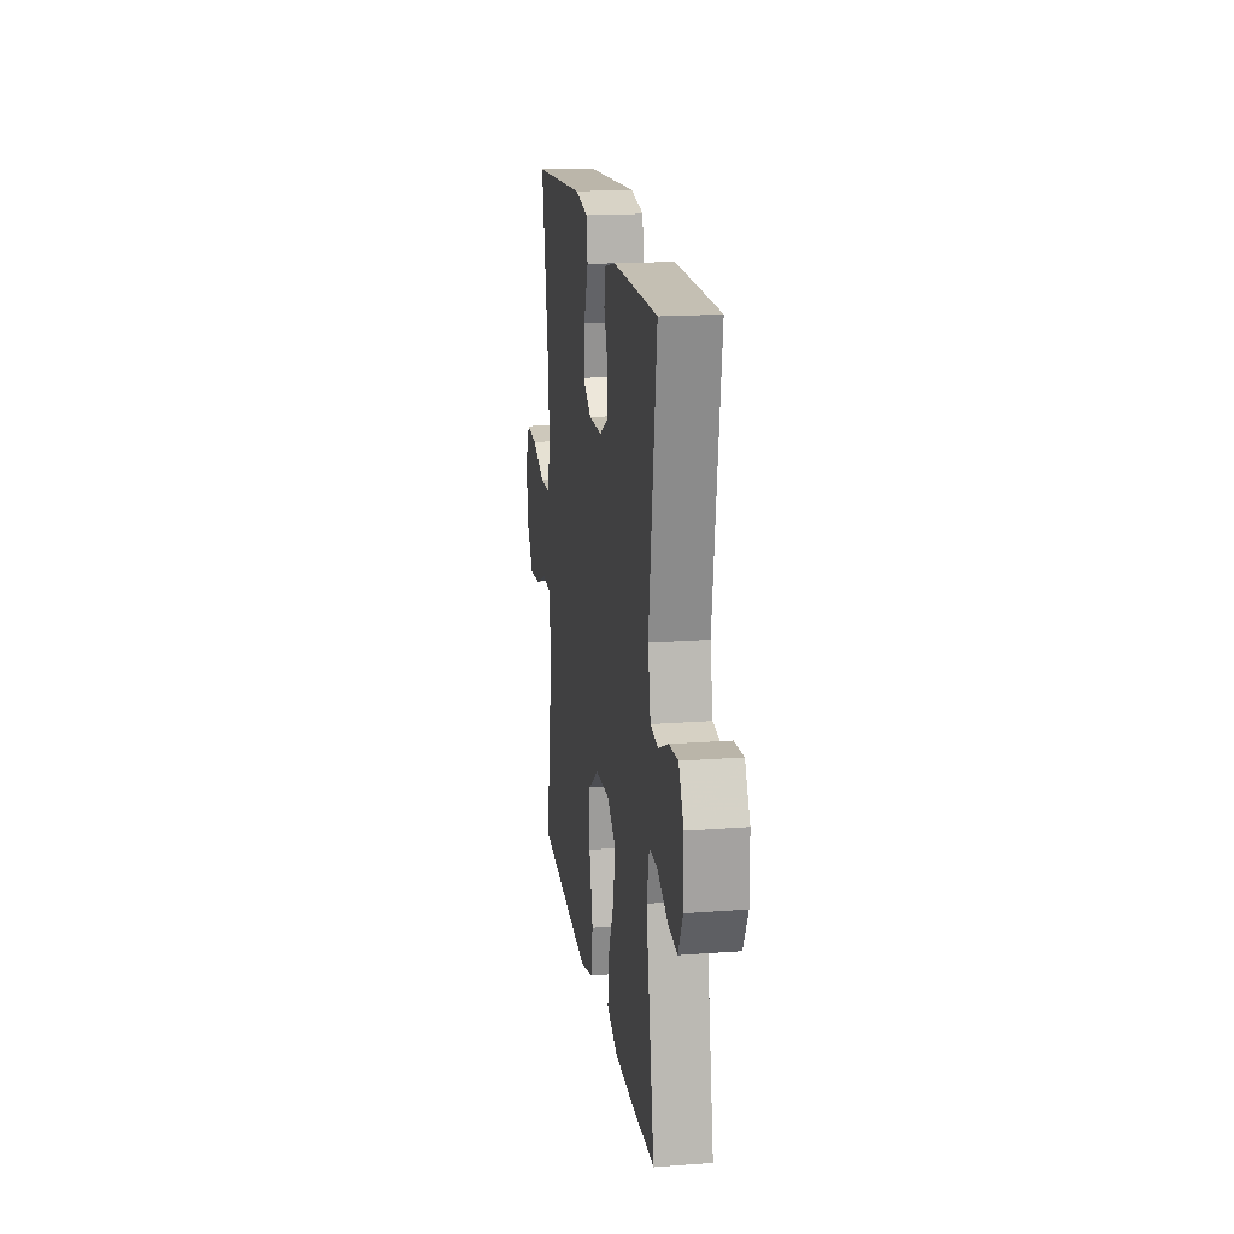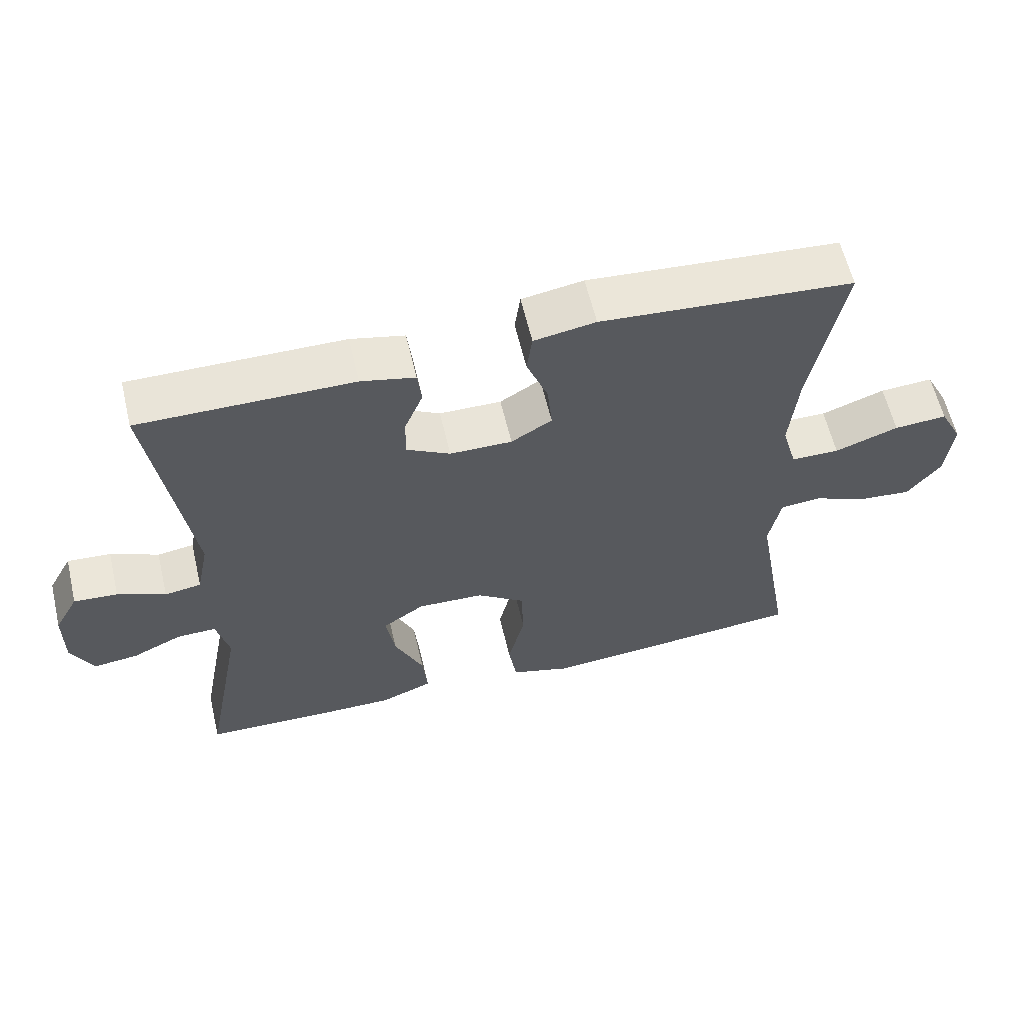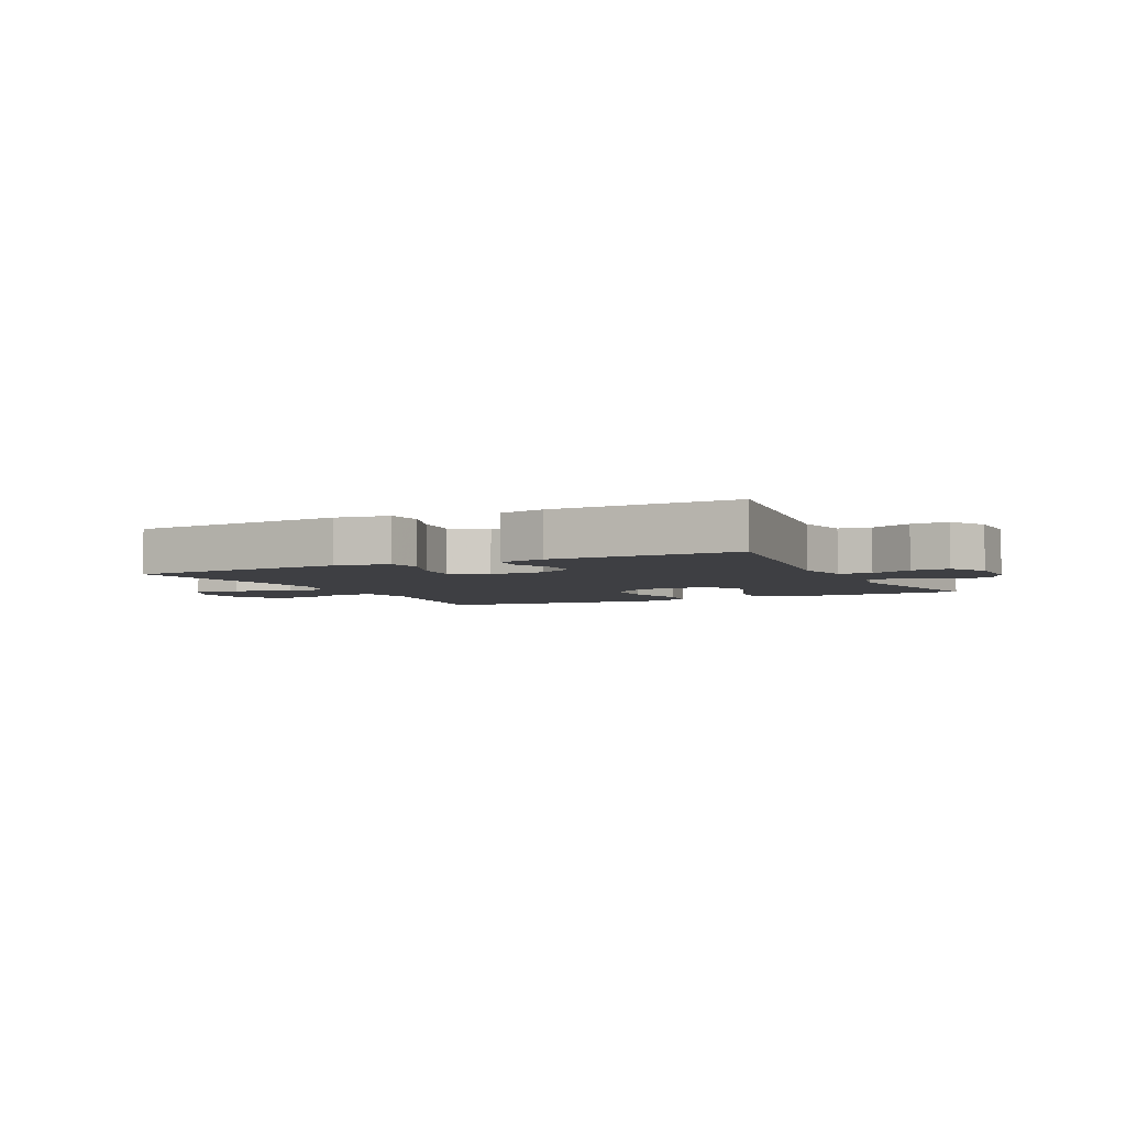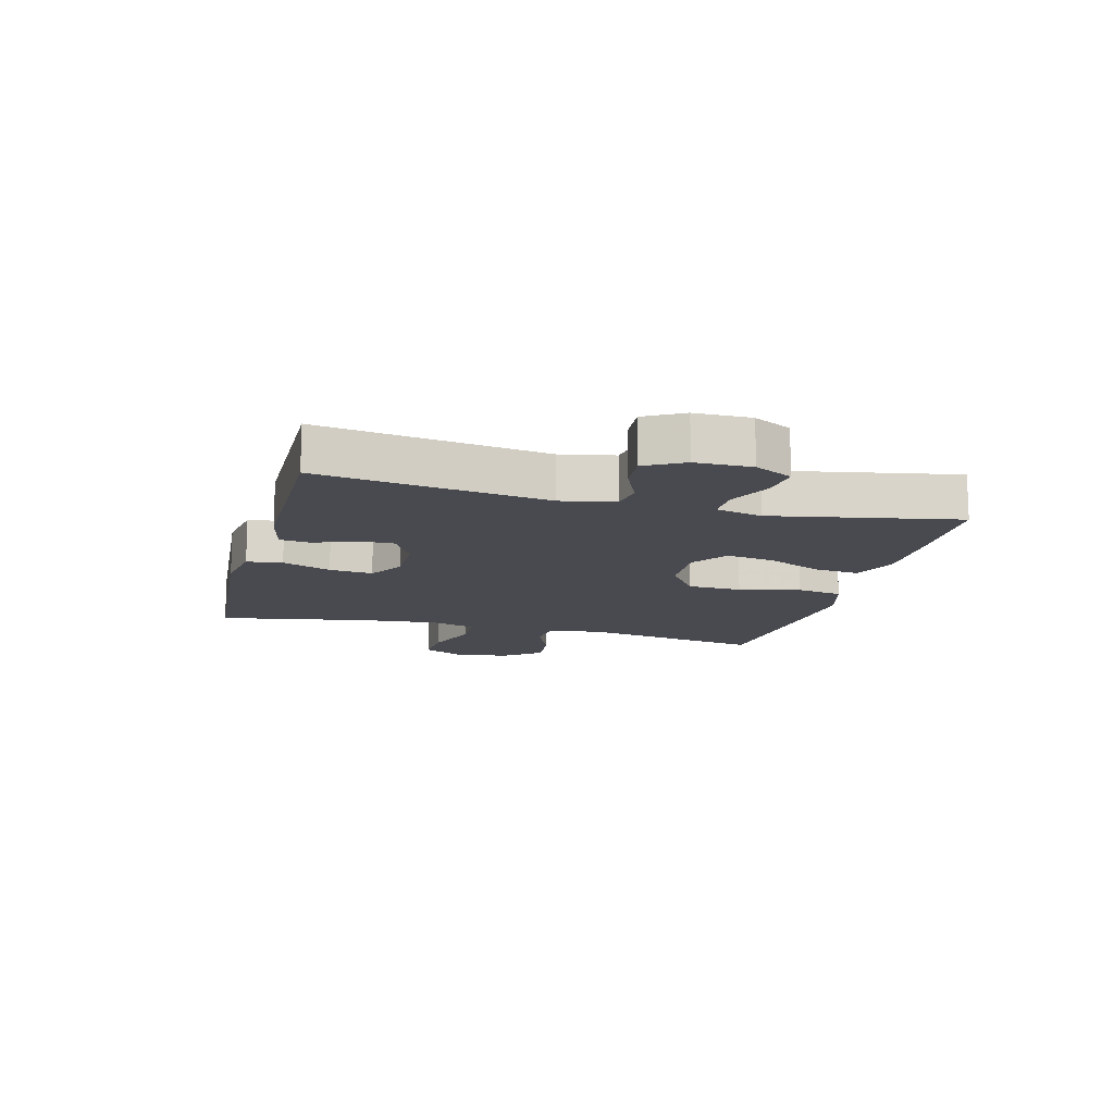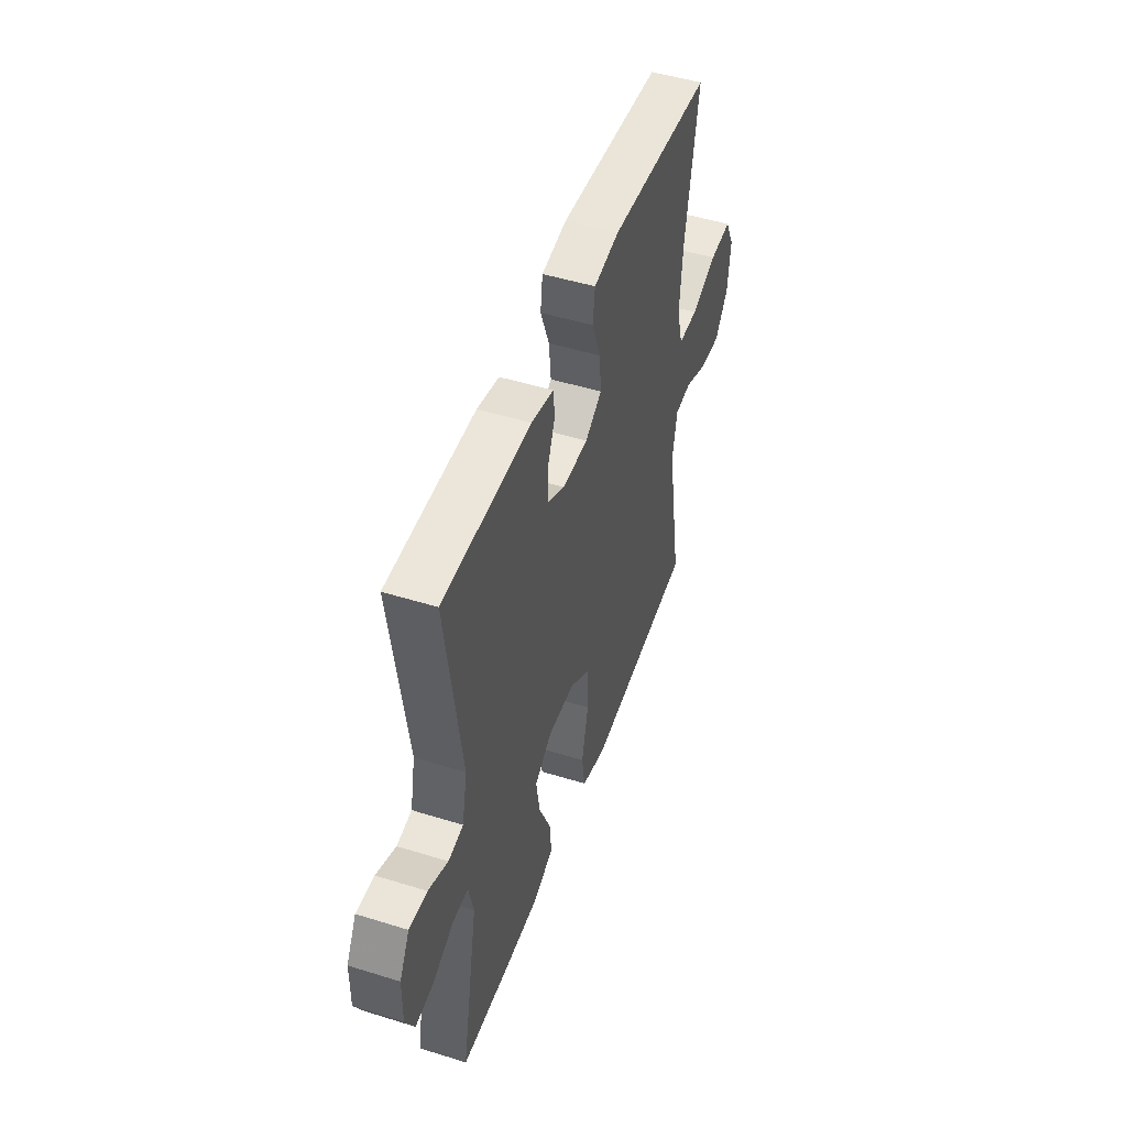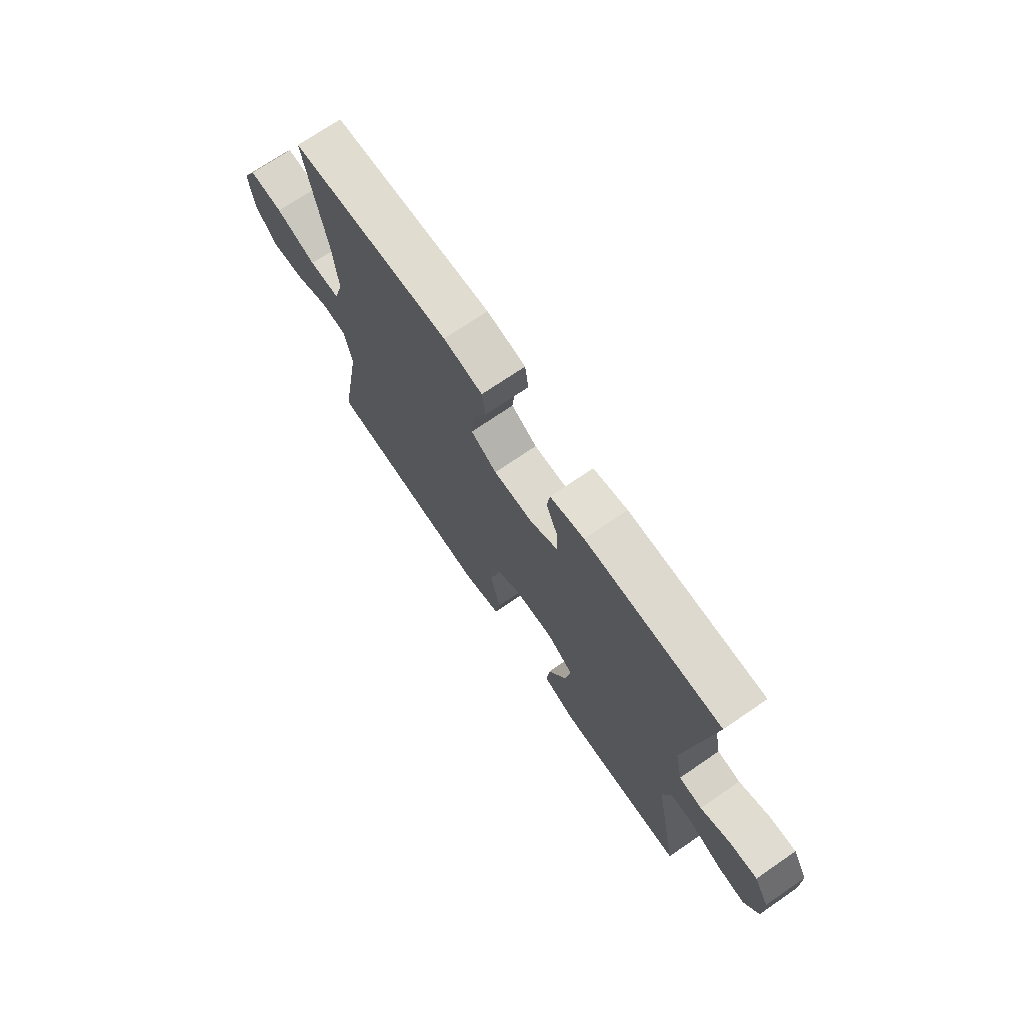
<metadata>
{"format":"obj","ext":"obj","renderer":"f3d","projection":"perspective","resolution":1024,"background":"white","views":[{"elev":18.3,"azim":81.6,"up":"+Z"},{"elev":60.4,"azim":166.7,"up":"+Z"},{"elev":-4.2,"azim":26.4,"up":"+Y"},{"elev":-13.6,"azim":75.2,"up":"+Y"},{"elev":48.6,"azim":109.1,"up":"+Z"},{"elev":72.0,"azim":55.6,"up":"+Z"}]}
</metadata>
<code>
v 0.5 0.07 -0.5
v 0.329 0.07 -0.506
v 0.207 0.07 -0.507
v 0.131 0.07 -0.477
v 0.138 0.07 -0.403
v 0.18 0.07 -0.309
v 0.193 0.07 -0.228
v 0.132 0.07 -0.186
v 0.036 0.07 -0.19
v -0.034 0.07 -0.24
v -0.037 0.07 -0.33
v -0.013 0.07 -0.432
v -0.025 0.07 -0.508
v -0.113 0.07 -0.534
v -0.245 0.07 -0.523
v -0.5 0.07 -0.5
v -0.447 0.07 -0.193
v -0.464 0.07 -0.105
v -0.523 0.07 -0.1
v -0.603 0.07 -0.134
v -0.679 0.07 -0.141
v -0.727 0.07 -0.078
v -0.737 0.07 0.016
v -0.704 0.07 0.081
v -0.627 0.07 0.076
v -0.535 0.07 0.043
v -0.465 0.07 0.044
v -0.443 0.07 0.122
v -0.454 0.07 0.244
v -0.5 0.07 0.5
v -0.135 0.07 0.528
v -0.046 0.07 0.513
v -0.038 0.07 0.454
v -0.069 0.07 0.373
v -0.076 0.07 0.301
v -0.017 0.07 0.265
v 0.073 0.07 0.266
v 0.136 0.07 0.301
v 0.135 0.07 0.362
v 0.108 0.07 0.429
v 0.114 0.07 0.48
v 0.192 0.07 0.498
v 0.5 0.07 0.5
v 0.446 0.07 0.123
v 0.464 0.07 0.034
v 0.517 0.07 0.026
v 0.586 0.07 0.057
v 0.649 0.07 0.062
v 0.684 0.07 -0.002
v 0.685 0.07 -0.095
v 0.653 0.07 -0.158
v 0.589 0.07 -0.151
v 0.516 0.07 -0.117
v 0.46 0.07 -0.116
v 0.442 0.07 -0.193
v 0.5 0 -0.5
v 0.329 0 -0.506
v 0.207 0 -0.507
v 0.131 0 -0.477
v 0.138 0 -0.403
v 0.18 0 -0.309
v 0.193 0 -0.228
v 0.132 0 -0.186
v 0.036 0 -0.19
v -0.034 0 -0.24
v -0.037 0 -0.33
v -0.013 0 -0.432
v -0.025 0 -0.508
v -0.113 0 -0.534
v -0.245 0 -0.523
v -0.5 0 -0.5
v -0.447 0 -0.193
v -0.464 0 -0.105
v -0.523 0 -0.1
v -0.603 0 -0.134
v -0.679 0 -0.141
v -0.727 0 -0.078
v -0.737 0 0.016
v -0.704 0 0.081
v -0.627 0 0.076
v -0.535 0 0.043
v -0.465 0 0.044
v -0.443 0 0.122
v -0.454 0 0.244
v -0.5 0 0.5
v -0.135 0 0.528
v -0.046 0 0.513
v -0.038 0 0.454
v -0.069 0 0.373
v -0.076 0 0.301
v -0.017 0 0.265
v 0.073 0 0.266
v 0.136 0 0.301
v 0.135 0 0.362
v 0.108 0 0.429
v 0.114 0 0.48
v 0.192 0 0.498
v 0.5 0 0.5
v 0.446 0 0.123
v 0.464 0 0.034
v 0.517 0 0.026
v 0.586 0 0.057
v 0.649 0 0.062
v 0.684 0 -0.002
v 0.685 0 -0.095
v 0.653 0 -0.158
v 0.589 0 -0.151
v 0.516 0 -0.117
v 0.46 0 -0.116
v 0.442 0 -0.193
f 51 52 53
f 50 51 53
f 49 50 53
f 48 49 53
f 47 48 53
f 46 47 53
f 45 46 53 54
f 44 45 54 55
f 42 43 44
f 41 42 44
f 40 41 44
f 39 40 44
f 38 39 44 55
f 32 33 34
f 31 32 34
f 30 31 34
f 29 30 34
f 28 29 34 35
f 27 28 35 36
f 24 25 26
f 23 24 26
f 22 23 26
f 21 22 26
f 20 21 26
f 19 20 26
f 18 19 26 27
f 27 36 37
f 18 27 37
f 17 18 37
f 15 16 17
f 14 15 17
f 13 14 17
f 12 13 17
f 11 12 17
f 4 5 6
f 3 4 6
f 2 3 6
f 1 2 6
f 55 1 6
f 55 6 7
f 38 55 7 8
f 37 38 8 9
f 17 37 9 10
f 10 11 17
f 108 107 106
f 108 106 105
f 108 105 104
f 108 104 103
f 108 103 102
f 108 102 101
f 109 108 101 100
f 110 109 100 99
f 99 98 97
f 99 97 96
f 99 96 95
f 99 95 94
f 110 99 94 93
f 89 88 87
f 89 87 86
f 89 86 85
f 89 85 84
f 90 89 84 83
f 91 90 83 82
f 81 80 79
f 81 79 78
f 81 78 77
f 81 77 76
f 81 76 75
f 81 75 74
f 82 81 74 73
f 92 91 82
f 92 82 73
f 92 73 72
f 72 71 70
f 72 70 69
f 72 69 68
f 72 68 67
f 72 67 66
f 61 60 59
f 61 59 58
f 61 58 57
f 61 57 56
f 61 56 110
f 62 61 110
f 63 62 110 93
f 64 63 93 92
f 65 64 92 72
f 72 66 65
f 1 56 57 2
f 2 57 58 3
f 3 58 59 4
f 4 59 60 5
f 5 60 61 6
f 6 61 62 7
f 7 62 63 8
f 8 63 64 9
f 9 64 65 10
f 10 65 66 11
f 11 66 67 12
f 12 67 68 13
f 13 68 69 14
f 14 69 70 15
f 15 70 71 16
f 16 71 72 17
f 17 72 73 18
f 18 73 74 19
f 19 74 75 20
f 20 75 76 21
f 21 76 77 22
f 22 77 78 23
f 23 78 79 24
f 24 79 80 25
f 25 80 81 26
f 26 81 82 27
f 27 82 83 28
f 28 83 84 29
f 29 84 85 30
f 30 85 86 31
f 31 86 87 32
f 32 87 88 33
f 33 88 89 34
f 34 89 90 35
f 35 90 91 36
f 36 91 92 37
f 37 92 93 38
f 38 93 94 39
f 39 94 95 40
f 40 95 96 41
f 41 96 97 42
f 42 97 98 43
f 43 98 99 44
f 44 99 100 45
f 45 100 101 46
f 46 101 102 47
f 47 102 103 48
f 48 103 104 49
f 49 104 105 50
f 50 105 106 51
f 51 106 107 52
f 52 107 108 53
f 53 108 109 54
f 54 109 110 55
f 55 110 56 1

</code>
